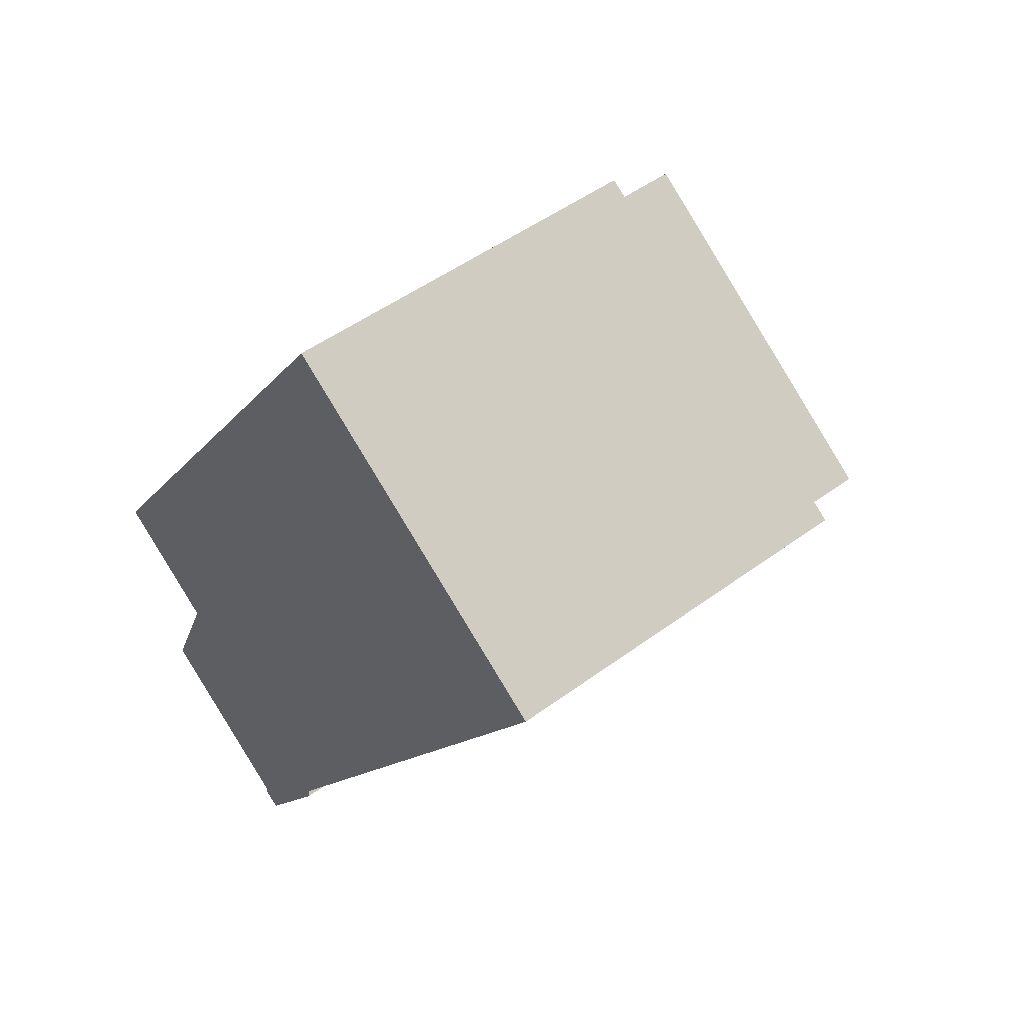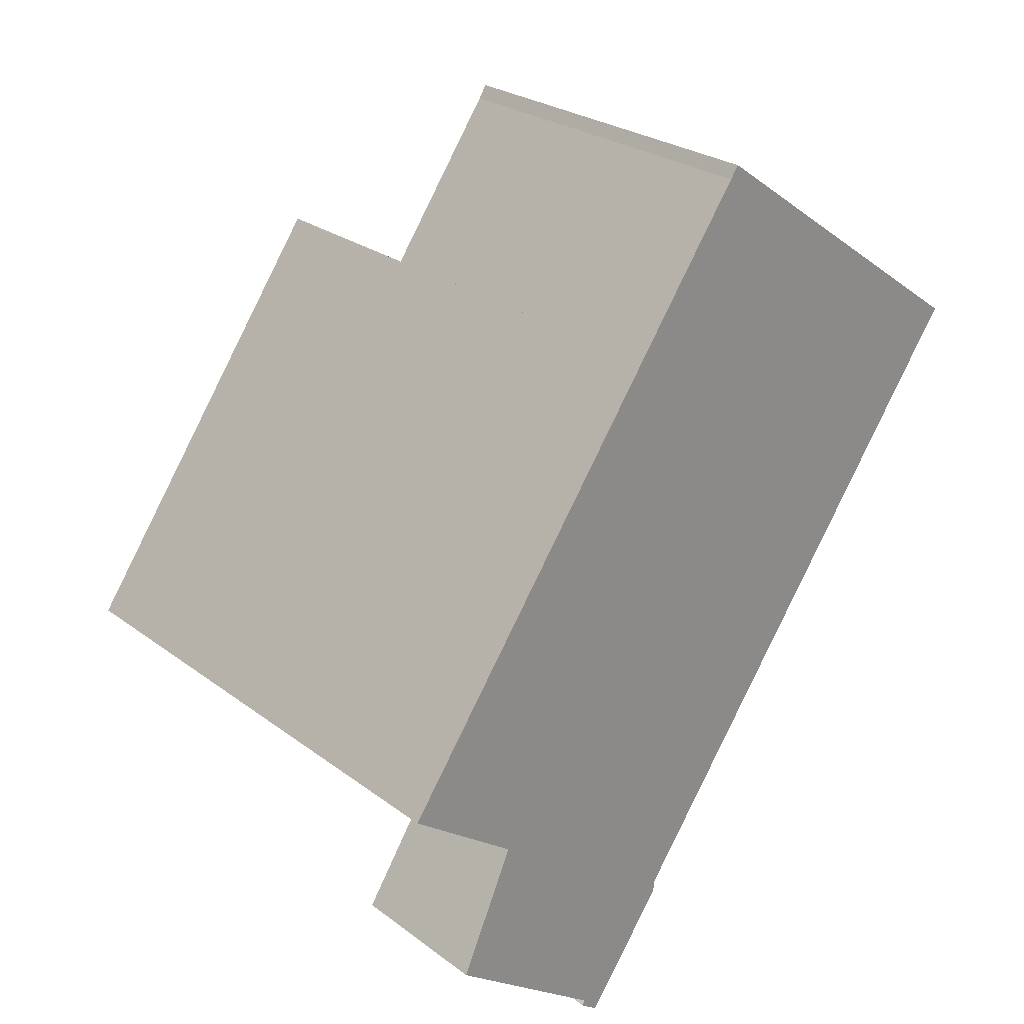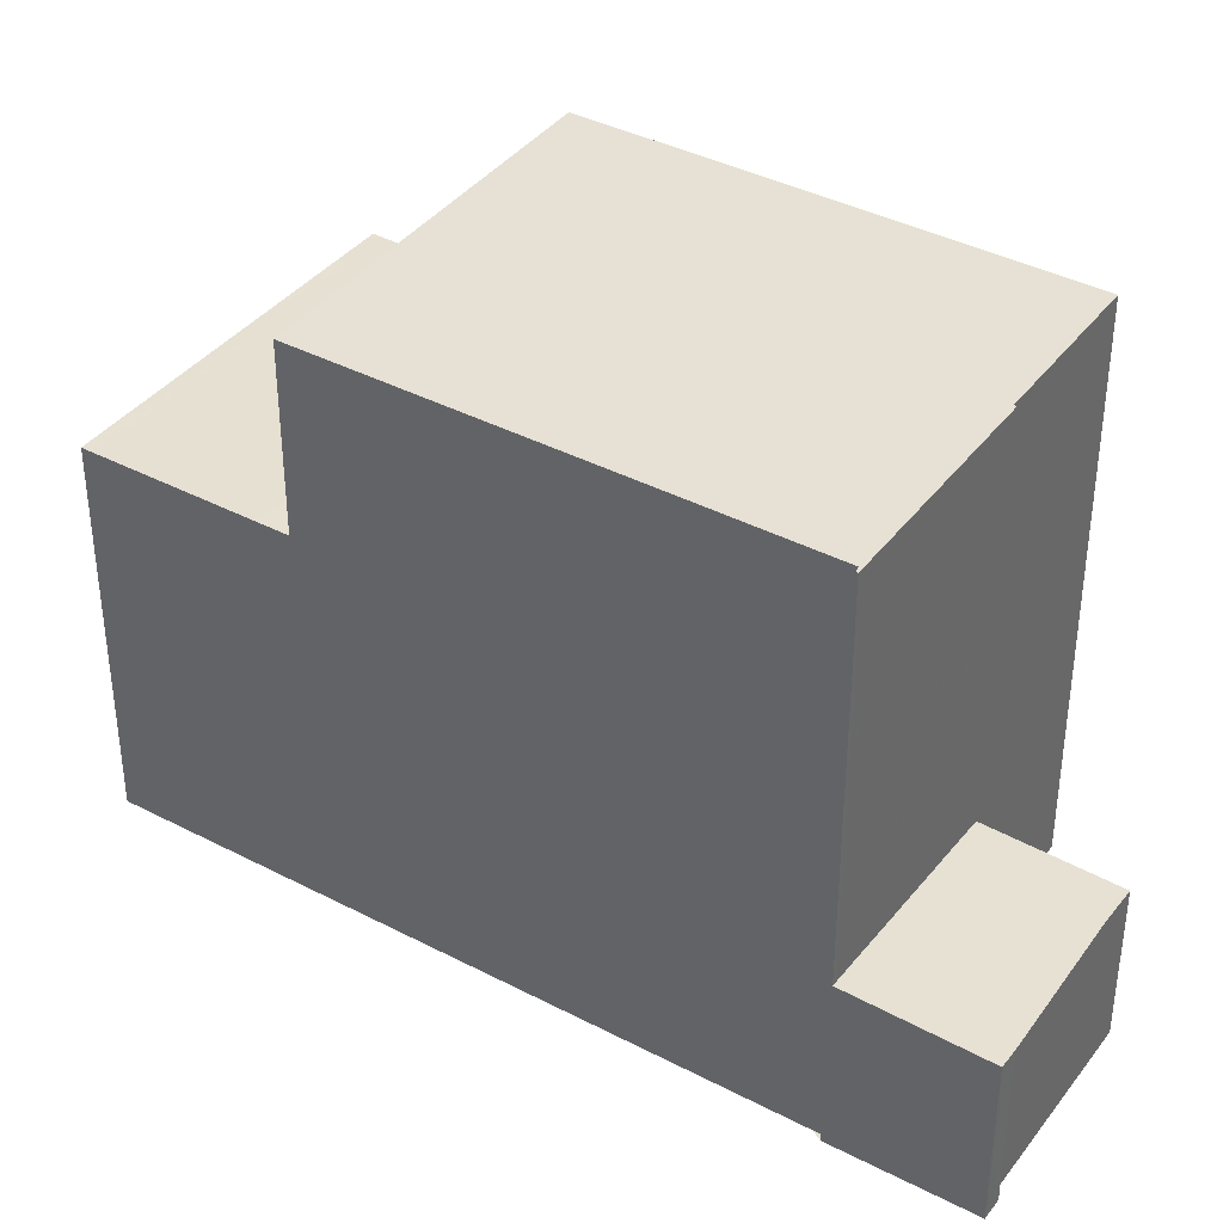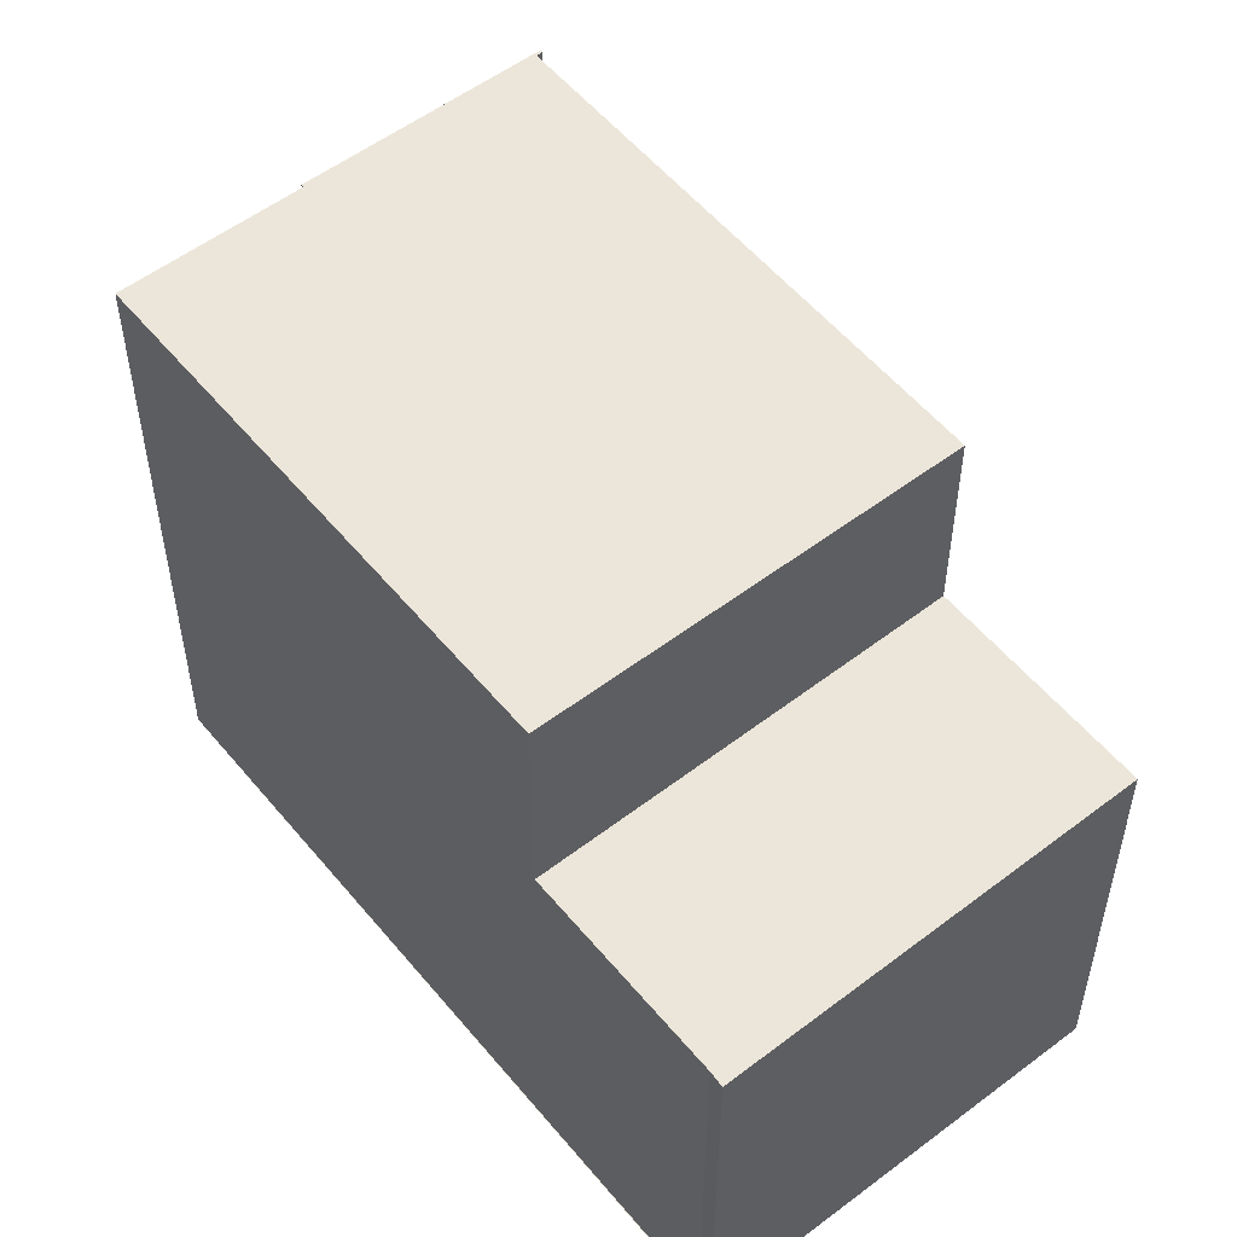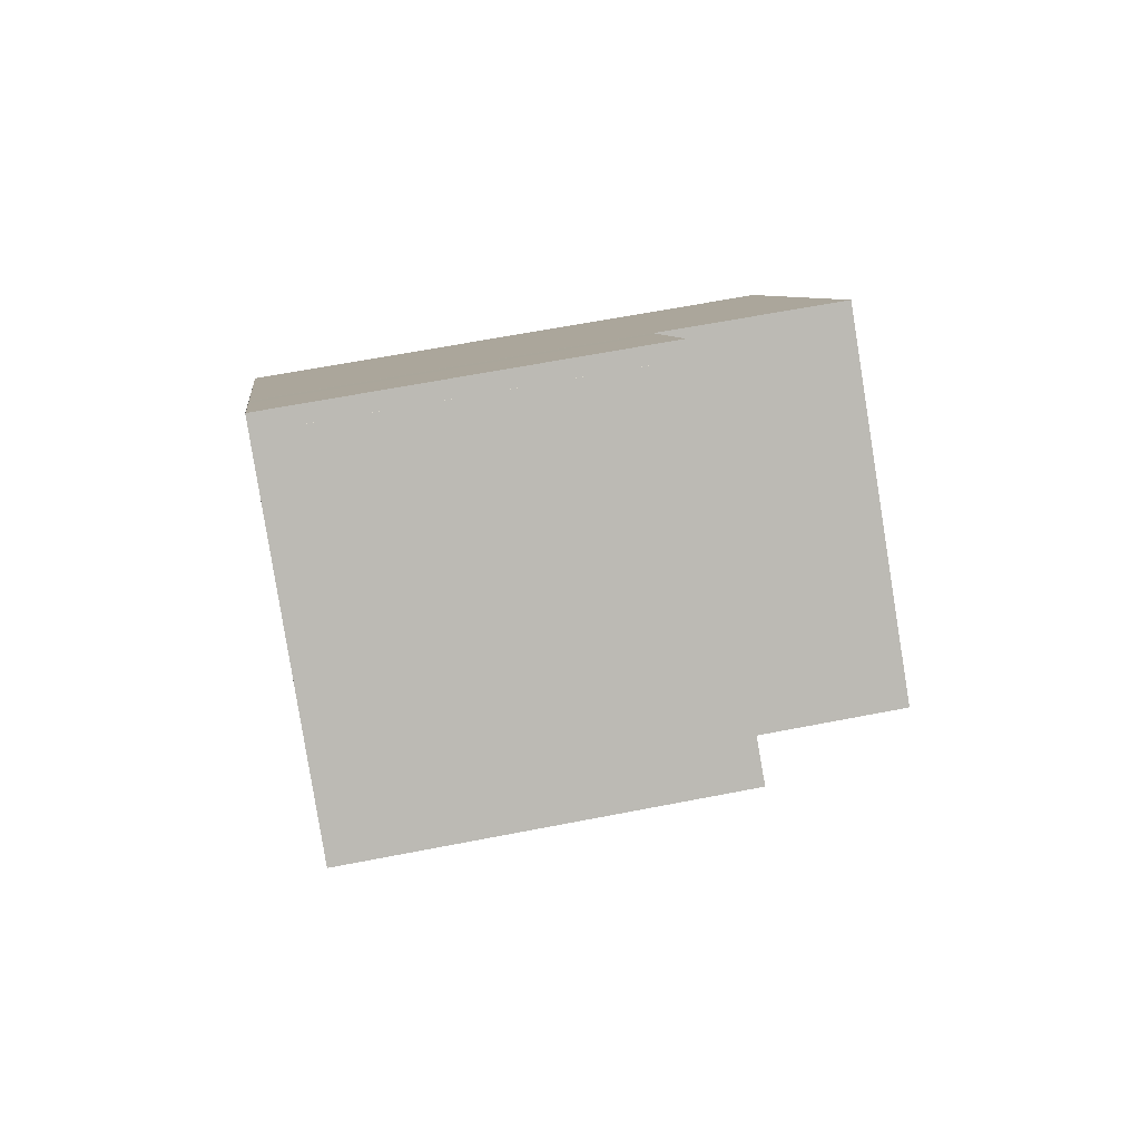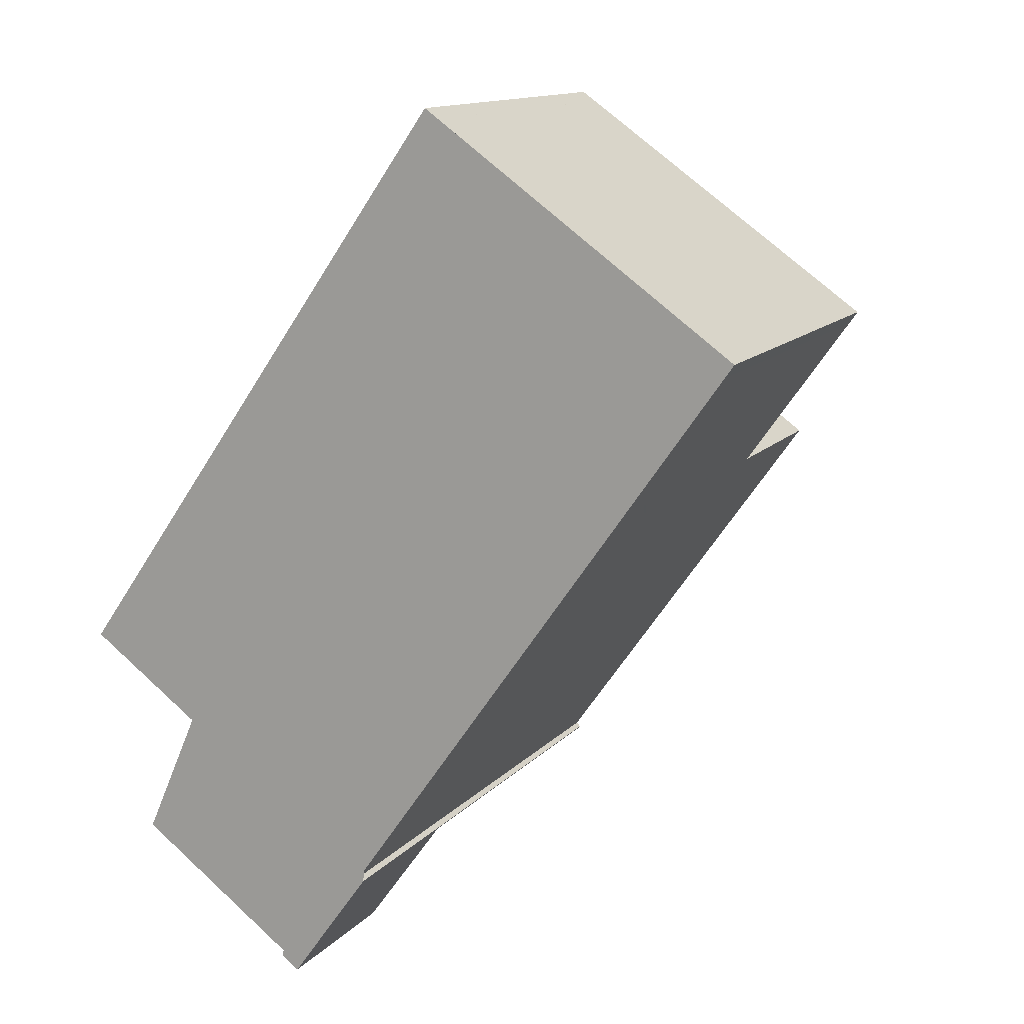
<metadata>
{"format":"obj","ext":"obj","renderer":"f3d","projection":"perspective","resolution":1024,"background":"white","views":[{"elev":48.8,"azim":-129.5,"up":"+Y"},{"elev":26.1,"azim":139.4,"up":"+Y"},{"elev":39.0,"azim":-21.6,"up":"+Z"},{"elev":54.7,"azim":176.5,"up":"+Z"},{"elev":62.1,"azim":-101.3,"up":"+Y"},{"elev":13.2,"azim":-154.4,"up":"+Y"}]}
</metadata>
<code>
v -1528 -1713 8.289
v -1530 -1714 8.282
v -1533 -1716 8.273
v -1533 -1716 8.273
v -1539 -1708 5.6
v -1534 -1704 5.52
v -1534 -1704 5.52
v -1529 -1716 2.317
v -1531 -1718 2.451
v -1531 -1718 2.448
v -1531 -1718 2.462
v -1528 -1713 8.288
v -1537 -1710 8.27
v -1532 -1707 8.285
v -1532 -1707 8.285
v -1533 -1716 8.273
v -1530 -1714 8.282
v -1533 -1716 8.273
v -1533 -1716 8.273
v -1533 -1707 8.284
v -1529 -1713 8.287
v -1532 -1707 8.285
v -1533 -1707 8.284
v -1537 -1710 8.27
v -1532 -1707 8.285
v -1537 -1710 8.27
v -1530 -1714 8.282
v -1533 -1716 8.273
v -1538 -1708 5.6
v -1534 -1704 5.52
v -1534 -1704 5.524
v -1534 -1705 5.523
v -1537 -1710 5.597
v -1533 -1706 5.52
v -1533 -1716 5.589
v -1530 -1714 5.542
v -1537 -1710 5.596
v -1532 -1707 5.517
v -1533 -1716 2.534
v -1530 -1714 2.385
v -1532 -1707 8.285
v -1532 -1707 5.52
v -1532 -1707 5.517
v -1532 -1707 5.52
v -1537 -1710 5.596
v -1533 -1716 8.273
v -1533 -1716 5.588
v -1533 -1716 2.531
v -1531 -1718 2.46
v -1533 -1707 5.527
v -1534 -1705 5.53
v -1534 -1705 5.53
v -1533 -1707 5.527
v -1533 -1707 8.284
v -1533 -1707 5.527
v -1532 -1707 8.286
v -1532 -1706 5.517
v -1532 -1707 5.52
v -1532 -1707 8.285
v -1532 -1707 5.52
v -1532 -1707 8.285
v -1532 -1707 8.285
v -1528 -1713 8.288
v -1534 -1705 5.523
v -1534 -1704 5.524
v -1533 -1706 5.521
v -1532 -1707 8.285
v -1528 -1713 8.288
v -1532 -1707 5.518
v -1532 -1707 8.285
v -1532 -1706 5.519
v -1534 -1704 5.521
v -1532 -1707 8.285
v -1534 -1704 5.522
v -1532 -1707 5.518
v -1534 -1708 5.551
v -1536 -1706 5.554
v -1536 -1706 5.554
v -1534 -1708 5.551
v -1534 -1708 8.279
v -1534 -1708 8.279
v -1530 -1714 8.282
v -1534 -1708 8.279
v -1534 -1708 5.551
v -1528 -1713 8.288
v -1528 -1713 8.288
v -1528 -1713 8.288
v -1528 -1712 8.289
v -1530 -1714 8.282
v -1529 -1713 8.287
v -1533 -1716 8.273
v -1533 -1716 2.531
v -1533 -1716 2.534
v -1533 -1716 8.273
v -1530 -1714 8.282
v -1533 -1716 8.273
v -1530 -1714 2.385
v -1531 -1718 2.466
v -1531 -1718 2.464
v -1529 -1716 2.318
v -1528 -1713 8.288
v -1528 -1713 8.289
v -1528 -1713 0
v -1528 -1713 0
v -1530 -1714 8.282
v -1530 -1714 8.282
v -1530 -1714 0
v -1530 -1714 0
v -1533 -1716 8.273
v -1533 -1716 8.273
v -1533 -1716 0
v -1533 -1716 0
v -1533 -1716 8.273
v -1533 -1716 8.273
v -1533 -1716 0
v -1533 -1716 0
v -1536 -1706 5.554
v -1539 -1708 5.6
v -1539 -1708 0
v -1536 -1706 0
v -1534 -1704 5.52
v -1534 -1704 5.52
v -1534 -1704 0
v -1534 -1704 0
v -1532 -1706 5.517
v -1534 -1704 5.52
v -1534 -1704 0
v -1532 -1706 0
v -1531 -1718 2.451
v -1529 -1716 2.317
v -1529 -1716 0
v -1531 -1718 0
v -1531 -1718 2.448
v -1531 -1718 2.451
v -1531 -1718 0
v -1531 -1718 0
v -1531 -1718 2.46
v -1531 -1718 2.448
v -1531 -1718 0
v -1531 -1718 -4.441e-16
v -1531 -1718 2.466
v -1531 -1718 2.462
v -1531 -1718 0
v -1531 -1718 0
v -1528 -1713 8.288
v -1528 -1713 8.288
v -1528 -1713 0
v -1528 -1713 0
v -1532 -1707 8.286
v -1532 -1707 8.285
v -1532 -1707 0
v -1532 -1707 0
v -1533 -1716 8.273
v -1533 -1716 8.273
v -1533 -1716 0
v -1533 -1716 0
v -1530 -1714 8.282
v -1530 -1714 8.282
v -1530 -1714 0
v -1530 -1714 -1.776e-15
v -1533 -1716 8.273
v -1533 -1716 8.273
v -1533 -1716 -1.776e-15
v -1533 -1716 0
v -1530 -1714 8.282
v -1529 -1713 8.287
v -1529 -1713 0
v -1530 -1714 0
v -1537 -1710 8.27
v -1537 -1710 8.27
v -1537 -1710 0
v -1537 -1710 0
v -1539 -1708 5.6
v -1538 -1708 5.6
v -1538 -1708 8.882e-16
v -1539 -1708 0
v -1534 -1704 5.52
v -1534 -1704 5.52
v -1534 -1704 0
v -1534 -1704 0
v -1534 -1704 5.522
v -1534 -1704 5.524
v -1534 -1704 -8.882e-16
v -1534 -1704 0
v -1538 -1708 5.6
v -1537 -1710 5.597
v -1537 -1710 -8.882e-16
v -1538 -1708 8.882e-16
v -1537 -1710 5.597
v -1537 -1710 5.596
v -1537 -1710 0
v -1537 -1710 -8.882e-16
v -1531 -1718 2.462
v -1531 -1718 2.46
v -1531 -1718 -4.441e-16
v -1531 -1718 0
v -1534 -1704 5.524
v -1534 -1705 5.53
v -1534 -1705 0
v -1534 -1704 0
v -1528 -1712 8.289
v -1532 -1707 8.286
v -1532 -1707 0
v -1528 -1712 0
v -1532 -1707 5.517
v -1532 -1706 5.517
v -1532 -1706 0
v -1532 -1707 -8.882e-16
v -1529 -1713 8.287
v -1528 -1713 8.288
v -1528 -1713 0
v -1529 -1713 0
v -1534 -1704 5.524
v -1534 -1704 5.524
v -1534 -1704 0
v -1534 -1704 -8.882e-16
v -1528 -1713 8.288
v -1528 -1713 8.288
v -1528 -1713 0
v -1528 -1713 0
v -1534 -1704 5.52
v -1534 -1704 5.522
v -1534 -1704 0
v -1534 -1704 0
v -1534 -1705 5.53
v -1536 -1706 5.554
v -1536 -1706 0
v -1534 -1705 0
v -1530 -1714 8.282
v -1530 -1714 8.282
v -1530 -1714 0
v -1530 -1714 0
v -1528 -1713 8.289
v -1528 -1712 8.289
v -1528 -1712 0
v -1528 -1713 0
v -1537 -1710 8.27
v -1533 -1716 8.273
v -1533 -1716 0
v -1537 -1710 0
v -1533 -1716 8.273
v -1533 -1716 8.273
v -1533 -1716 0
v -1533 -1716 -1.776e-15
v -1529 -1716 2.318
v -1530 -1714 2.385
v -1530 -1714 0
v -1529 -1716 0
v -1533 -1716 2.534
v -1531 -1718 2.466
v -1531 -1718 0
v -1533 -1716 0
v -1529 -1716 2.317
v -1529 -1716 2.318
v -1529 -1716 0
v -1529 -1716 0
v -1539 -1708 0
v -1534 -1704 0
v -1534 -1704 0
v -1528 -1713 0
v -1530 -1714 0
v -1529 -1716 0
v -1531 -1718 0
v -1531 -1718 0
v -1531 -1718 0
v -1533 -1716 0
v -1533 -1716 0
f 47 36 27 46
f 67 22 14 70
f 19 3 16 18
f 81 24 13 80
f 62 23 20 61
f 85 63 21 90
f 89 82 2 17 18 16 4 91
f 65 31 32 64
f 74 6 30 72
f 71 57 43 69
f 66 34 44 58
f 64 32 34 66
f 48 40 36 47
f 75 42 41 73
f 84 37 26 83
f 46 28 35 47
f 47 35 39 48
f 78 52 51 77
f 79 53 50 76
f 77 51 53 79
f 60 55 54 59
f 87 68 12 86
f 72 30 7 57 71
f 59 41 42 60
f 61 14 22 62
f 86 12 63 85
f 64 51 52 65
f 58 50 53 66
f 66 53 51 64
f 88 1 68 87
f 71 34 32 72
f 70 15 56 67
f 72 32 31 74
f 69 44 34 71
f 73 25 38 75
f 77 29 5 78
f 76 45 33 79
f 79 33 29 77
f 80 20 23 81
f 90 21 82 89
f 83 54 55 84
f 85 62 22 86
f 87 67 56 88
f 89 81 23 90
f 86 22 67 87
f 90 23 62 85
f 91 24 81 89
f 99 49 11 98
f 94 18 17 95
f 96 19 18 94
f 100 8 9 10 49 99
f 98 93 92 99
f 99 92 97 100
f 102 103 104 101
f 106 107 108 105
f 110 111 112 109
f 114 115 116 113
f 118 119 120 117
f 122 123 124 121
f 126 127 128 125
f 130 131 132 129
f 134 135 136 133
f 138 139 140 137
f 142 143 144 141
f 146 147 148 145
f 150 151 152 149
f 154 155 156 153
f 158 159 160 157
f 162 163 164 161
f 166 167 168 165
f 170 171 172 169
f 174 175 176 173
f 178 179 180 177
f 182 183 184 181
f 186 187 188 185
f 190 191 192 189
f 194 195 196 193
f 198 199 200 197
f 202 203 204 201
f 206 207 208 205
f 210 211 212 209
f 214 215 216 213
f 218 219 220 217
f 222 223 224 221
f 226 227 228 225
f 230 231 232 229
f 234 235 236 233
f 238 239 240 237
f 242 243 244 241
f 246 247 248 245
f 250 251 252 249
f 254 255 256 253
f 258 259 260 261 262 263 264 265 266 267 257

</code>
